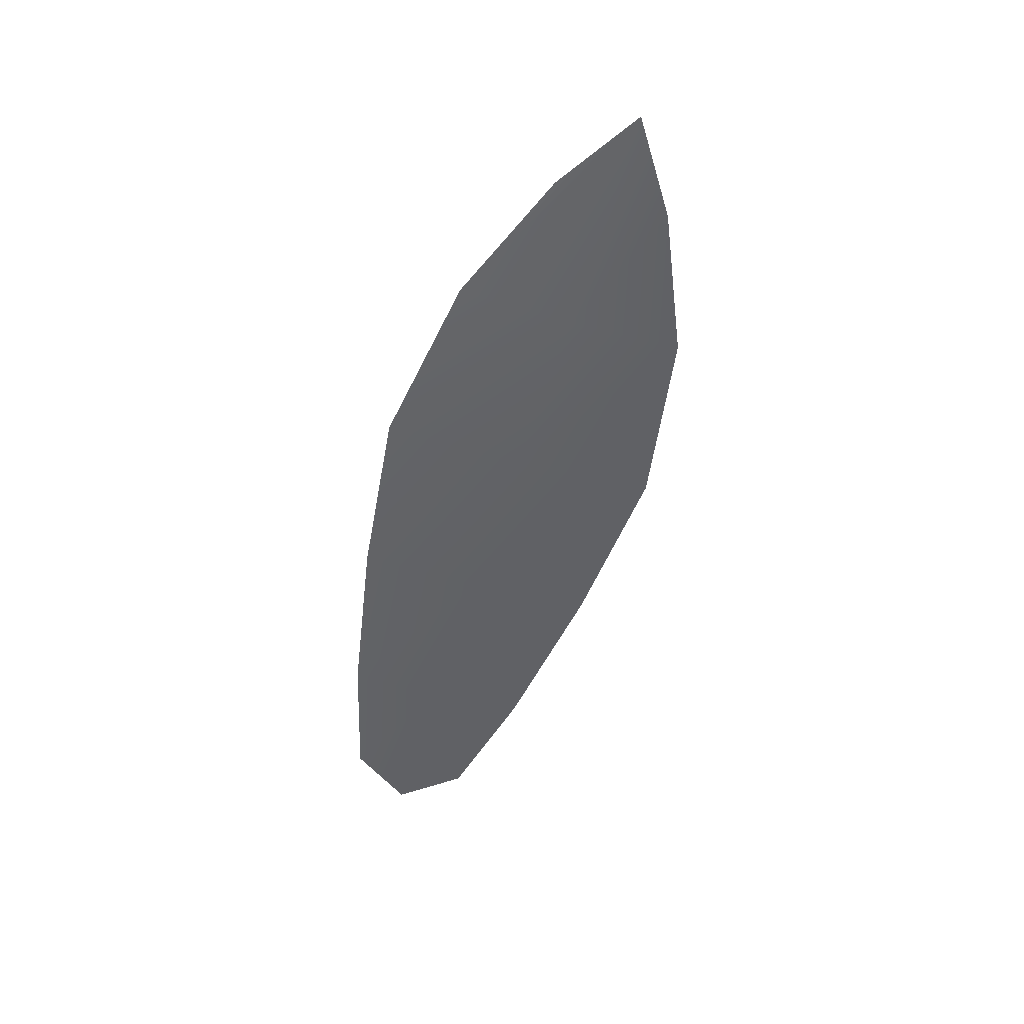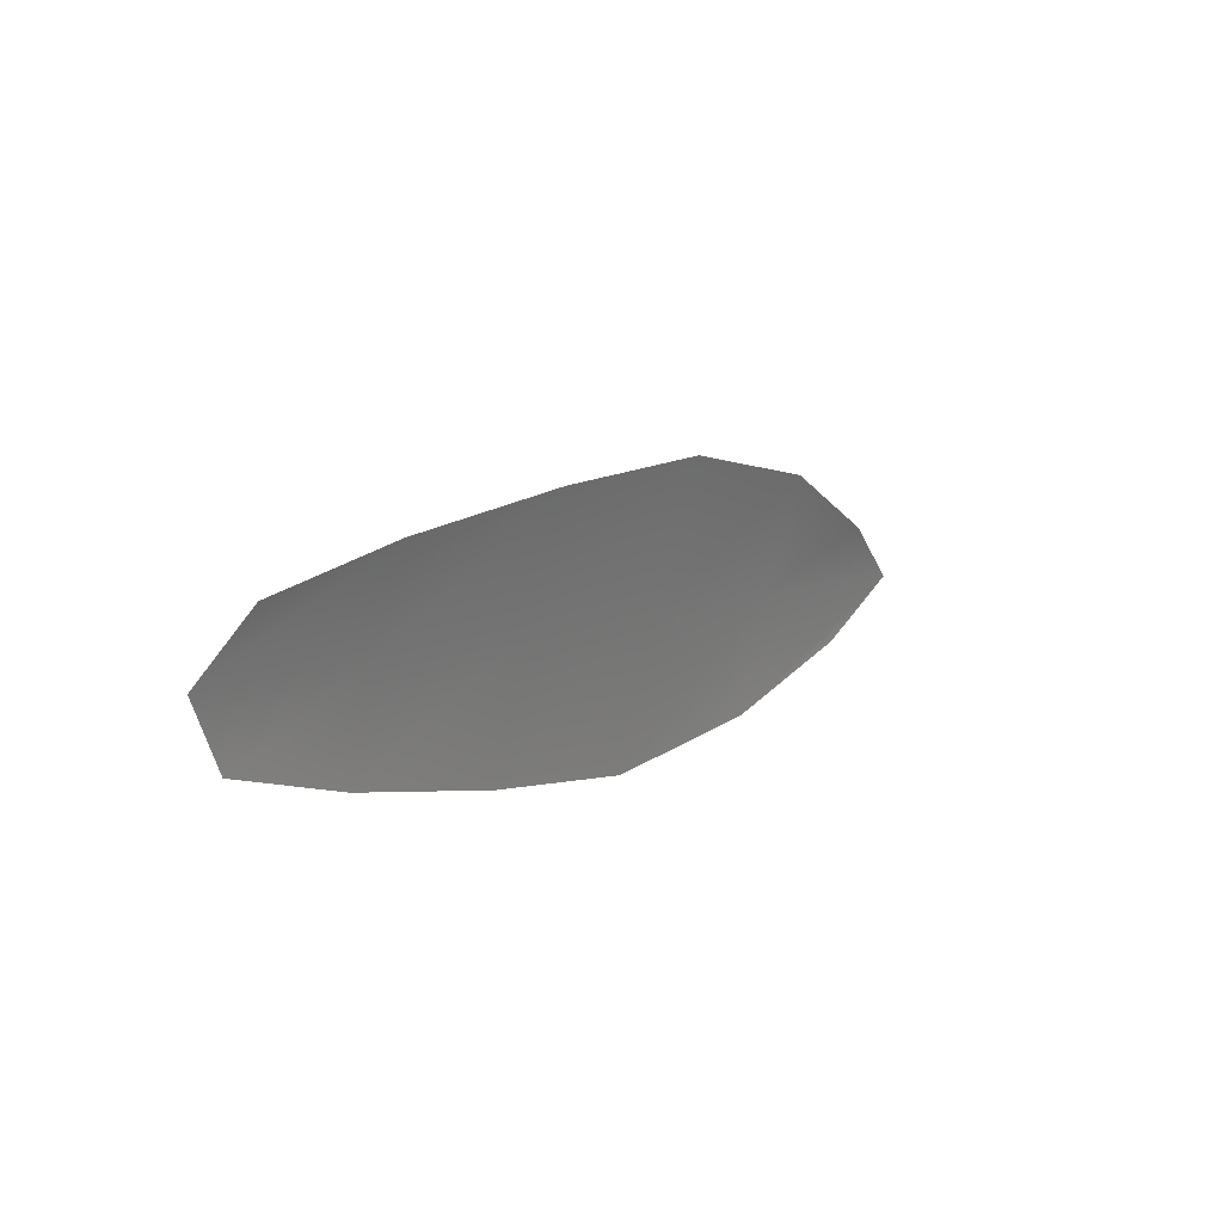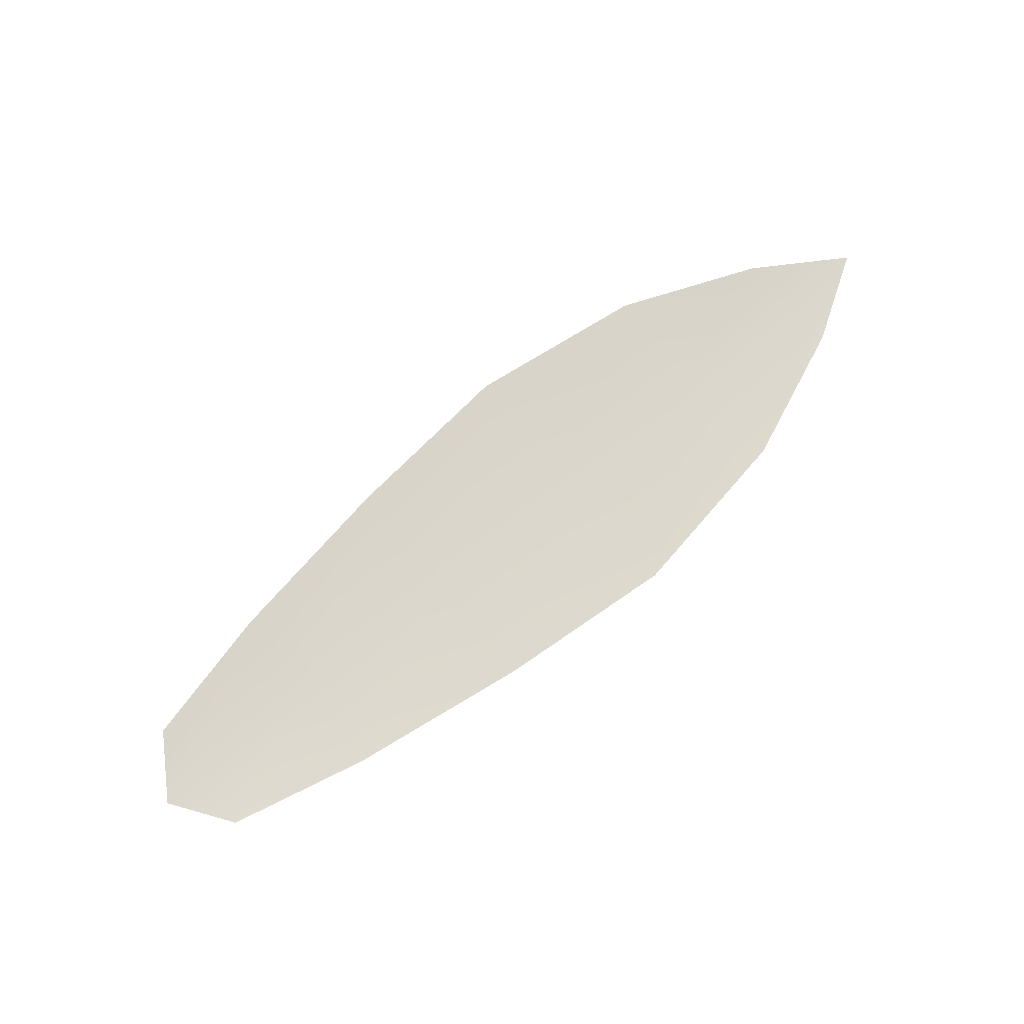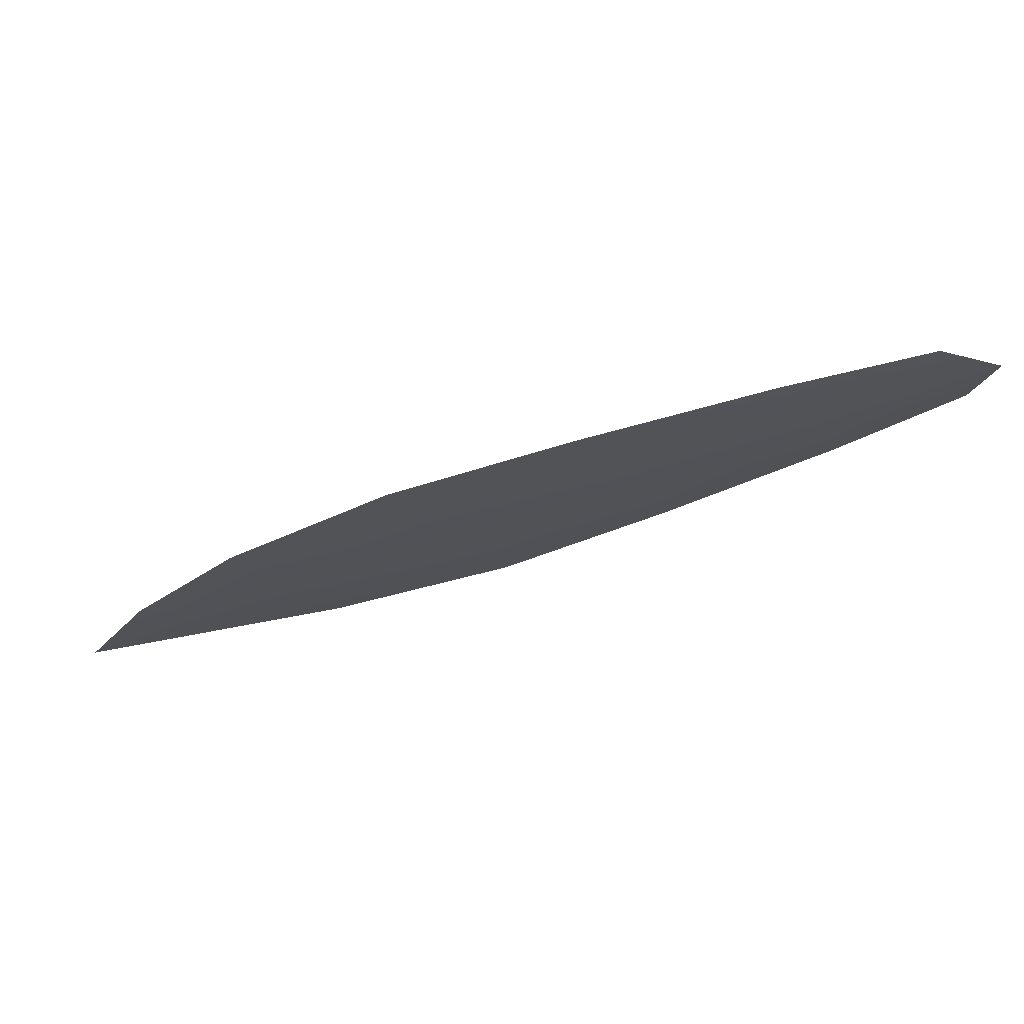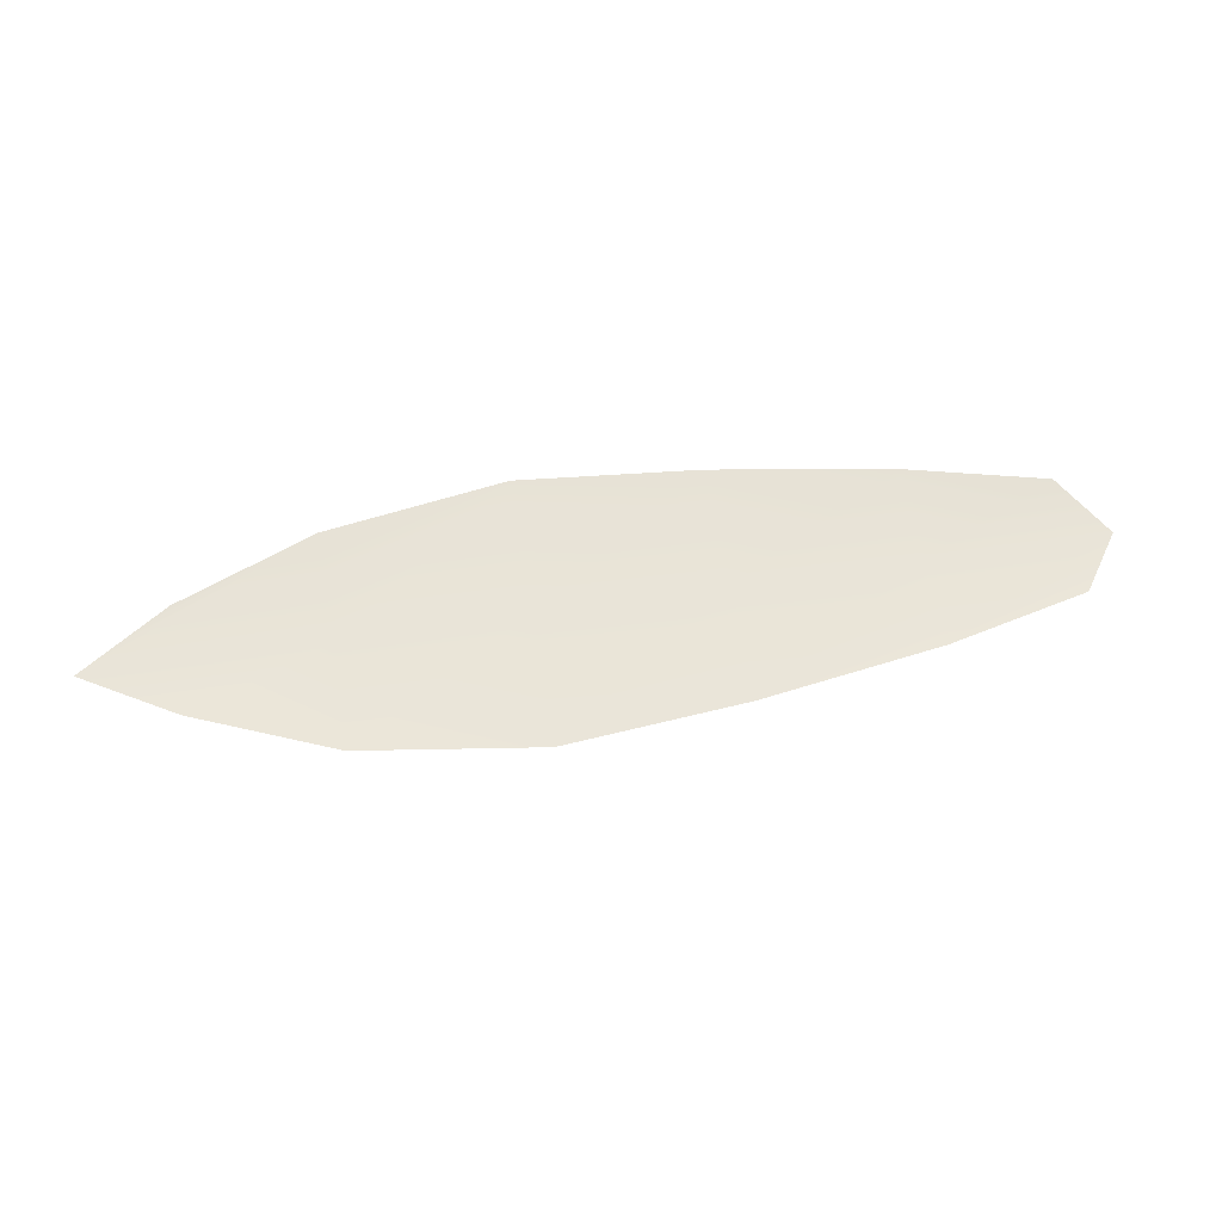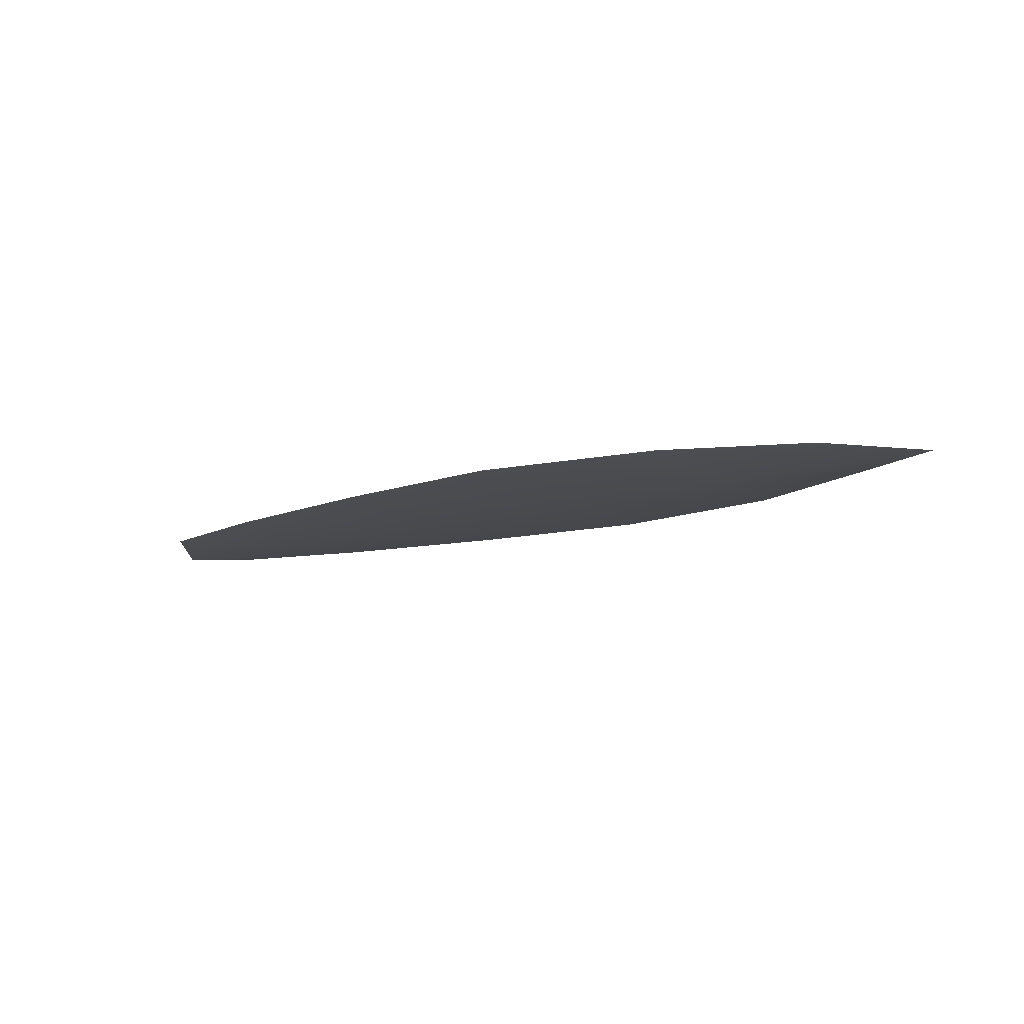
<metadata>
{"format":"obj","ext":"obj","renderer":"f3d","projection":"perspective","resolution":1024,"background":"white","views":[{"elev":-50.7,"azim":51.1,"up":"+Z"},{"elev":35.0,"azim":-52.2,"up":"+Y"},{"elev":74.3,"azim":-63.3,"up":"+Z"},{"elev":68.7,"azim":170.7,"up":"+Y"},{"elev":59.0,"azim":147.5,"up":"+Z"},{"elev":-12.5,"azim":12.0,"up":"+Z"}]}
</metadata>
<code>
o feather_flight_secondary_031
v 0.278 0.2427 0.0318
v 0.2744 0.2343 0.03197
v 0.3334 0.2183 0.03144
v 0.3304 0.2105 0.03173
v 0.2733 0.2397 0.03139
v 0.3381 0.2116 0.03104
v 0.2884 0.2409 0.0317
v 0.3015 0.2375 0.03159
v 0.3142 0.2333 0.0315
v 0.3257 0.2263 0.03142
v 0.3193 0.2108 0.03185
v 0.3061 0.2142 0.03189
v 0.2943 0.2206 0.03193
v 0.2828 0.2279 0.03196
v 0.2856 0.2344 0.03133
v 0.2979 0.2291 0.03126
v 0.3102 0.2238 0.03119
v 0.3225 0.2186 0.03113
f 18 10 3 6
f 11 18 6 4
f 5 1 7 15
f 15 7 8 16
f 16 8 9 17
f 17 9 10 18
f 2 5 15 14
f 14 15 16 13
f 13 16 17 12
f 12 17 18 11

</code>
